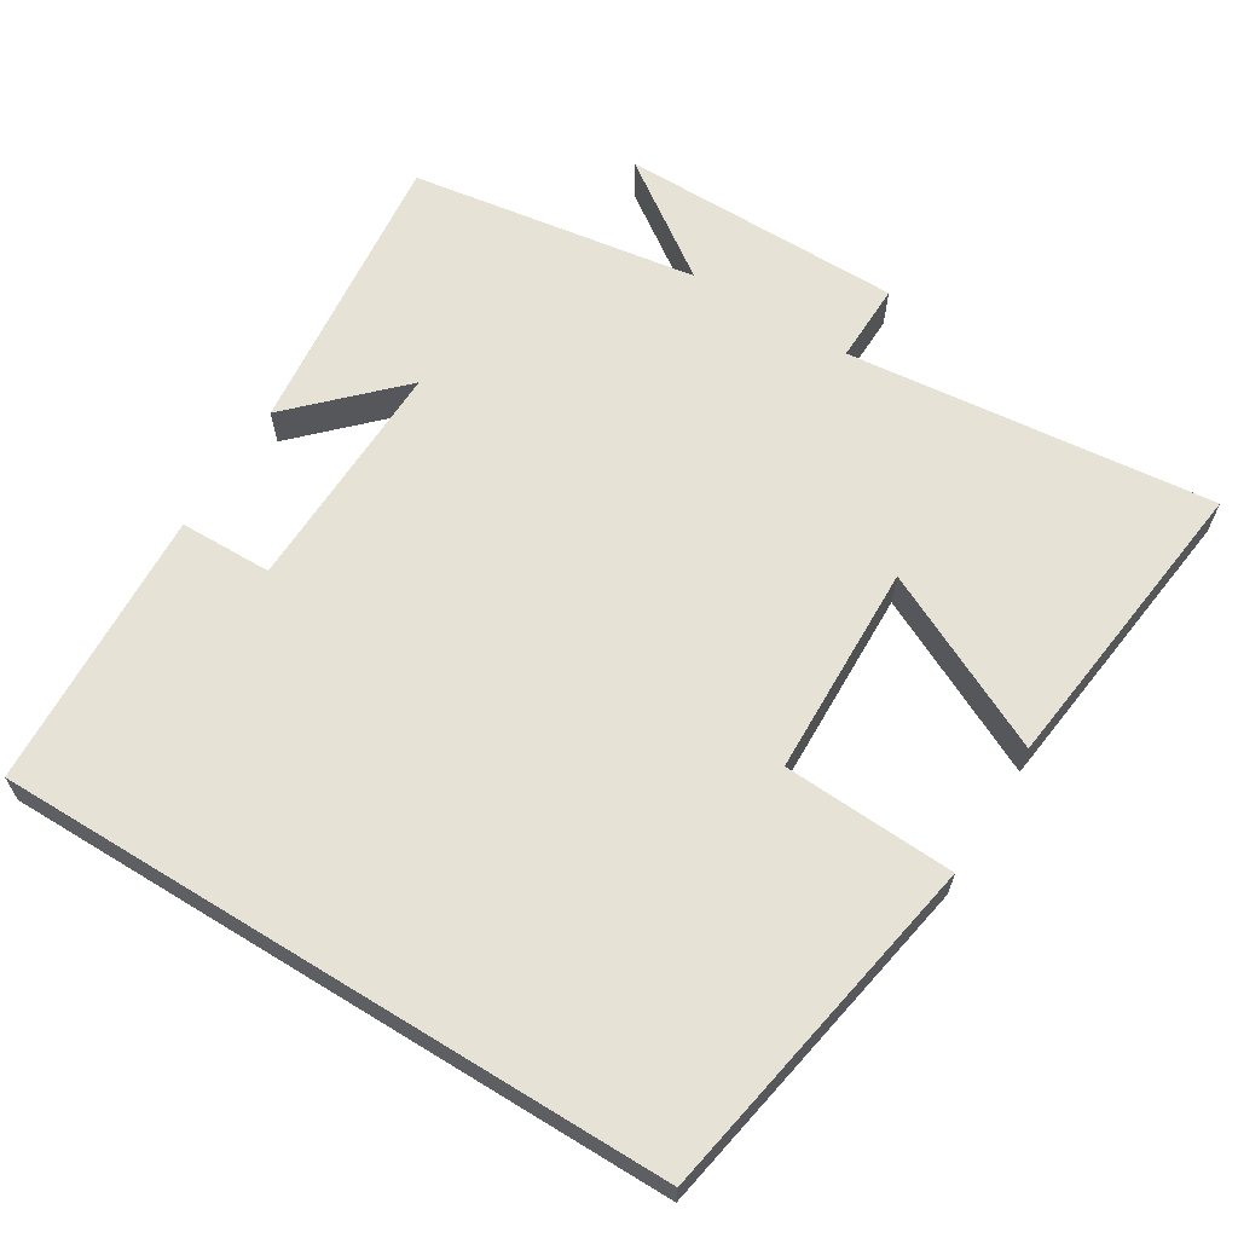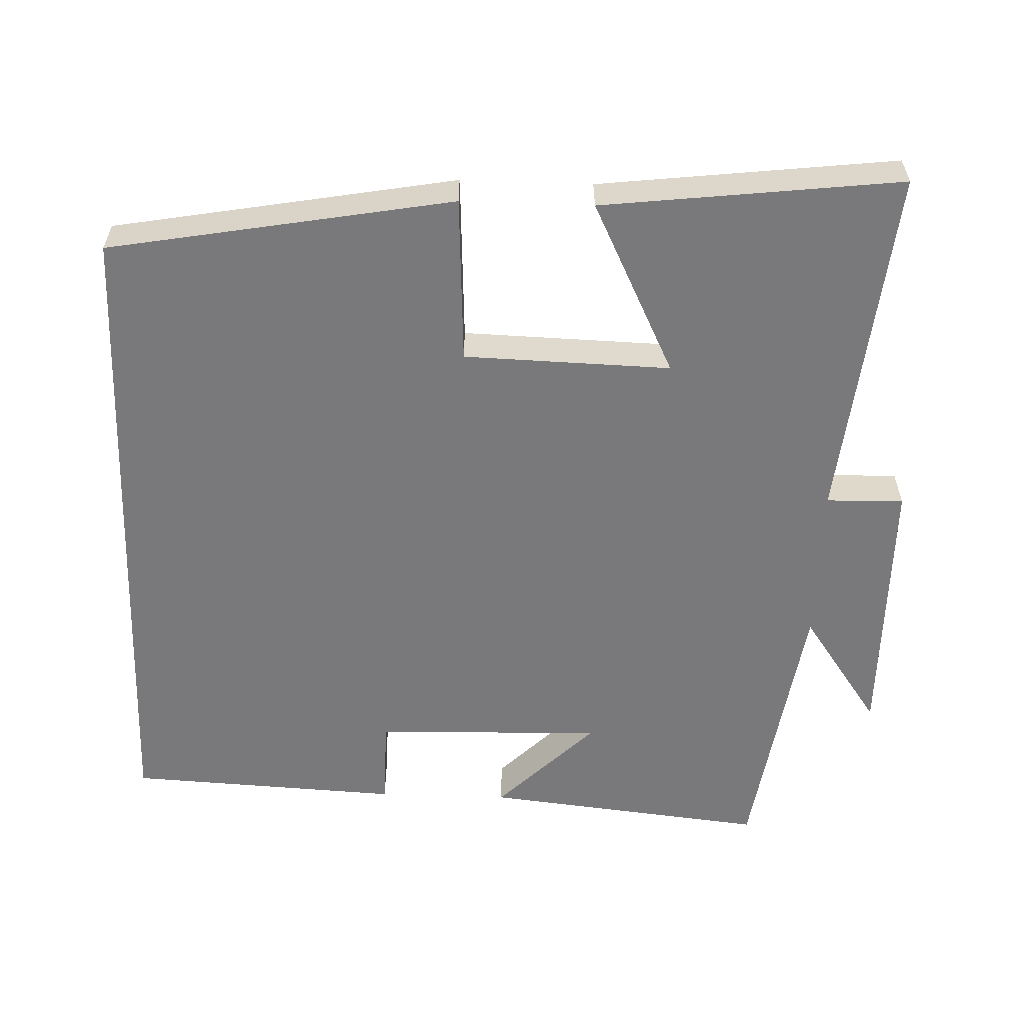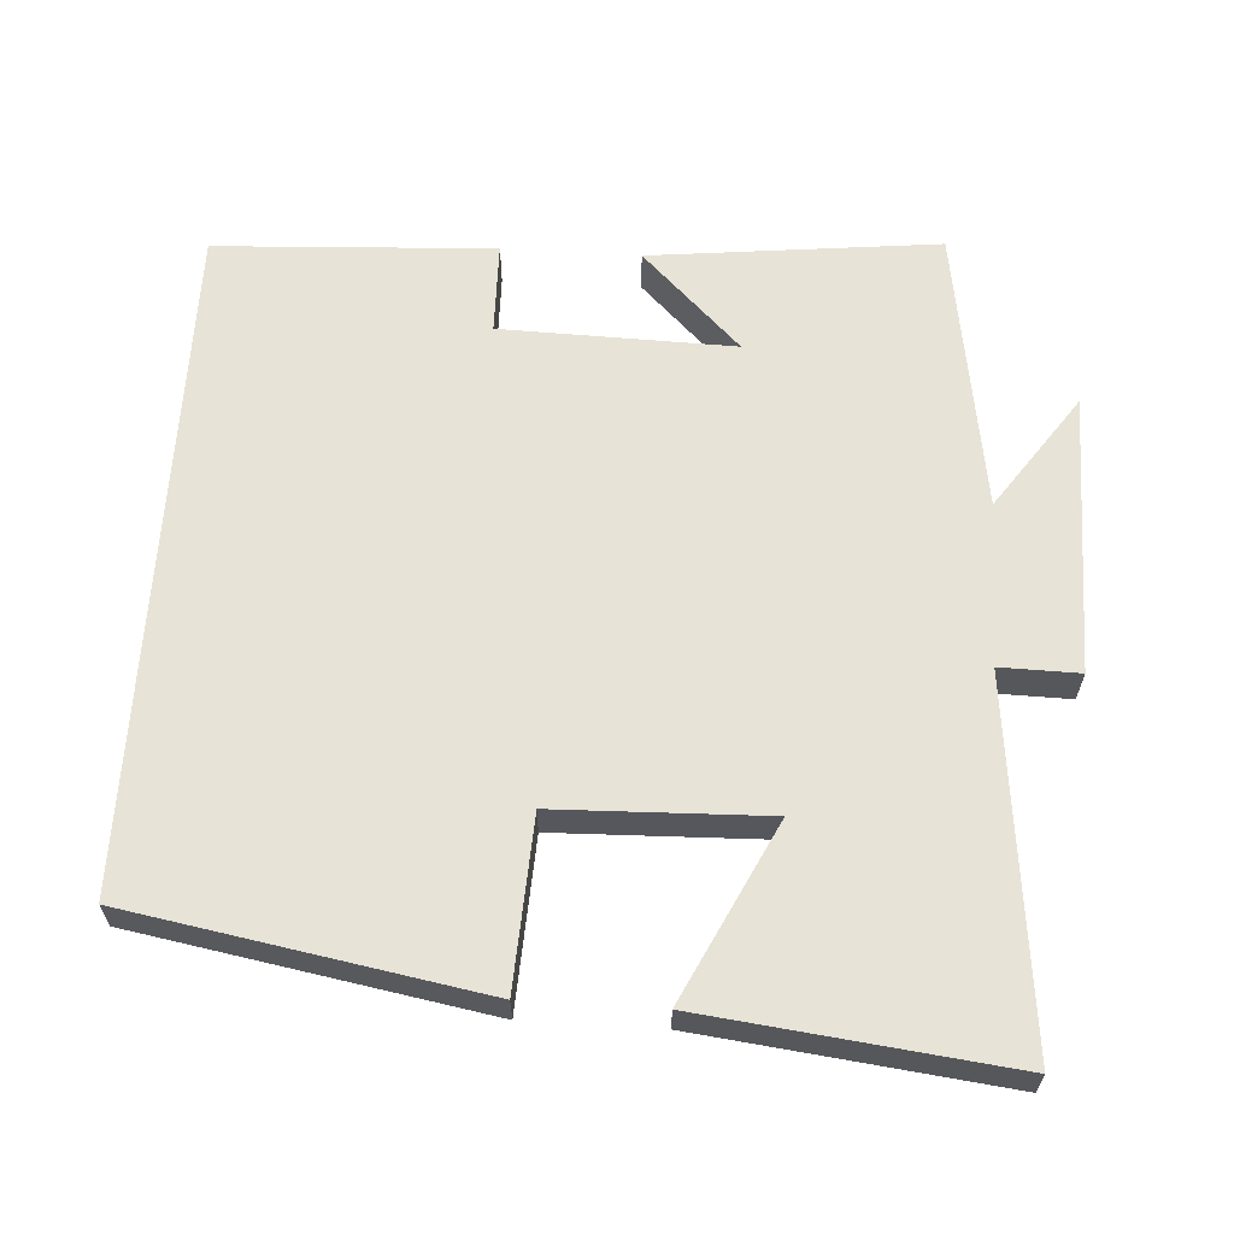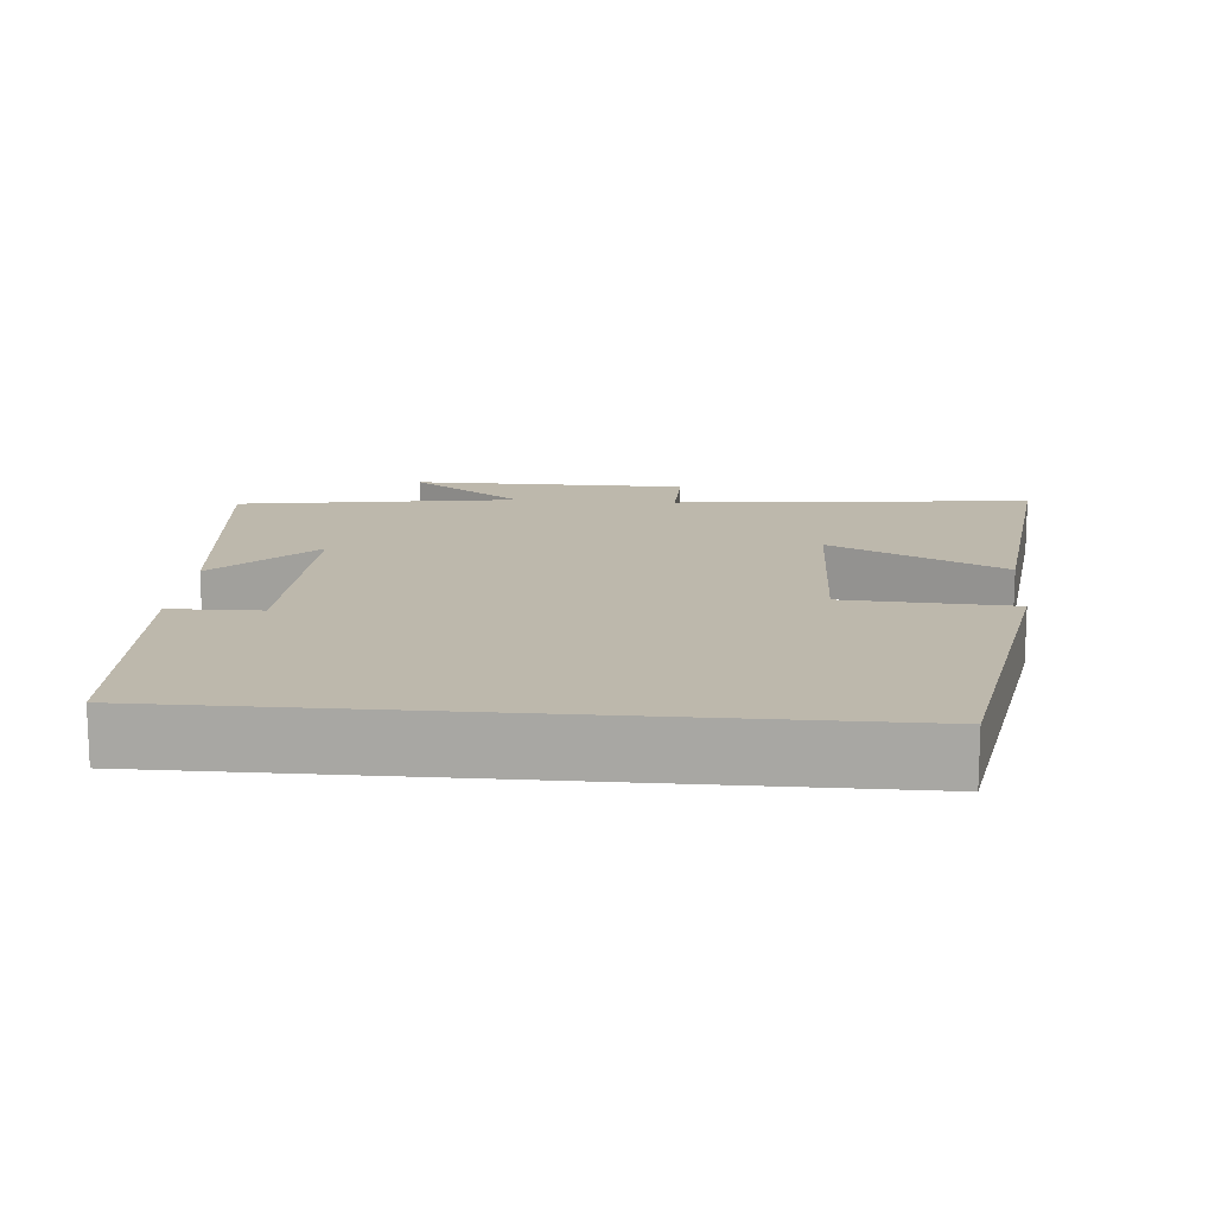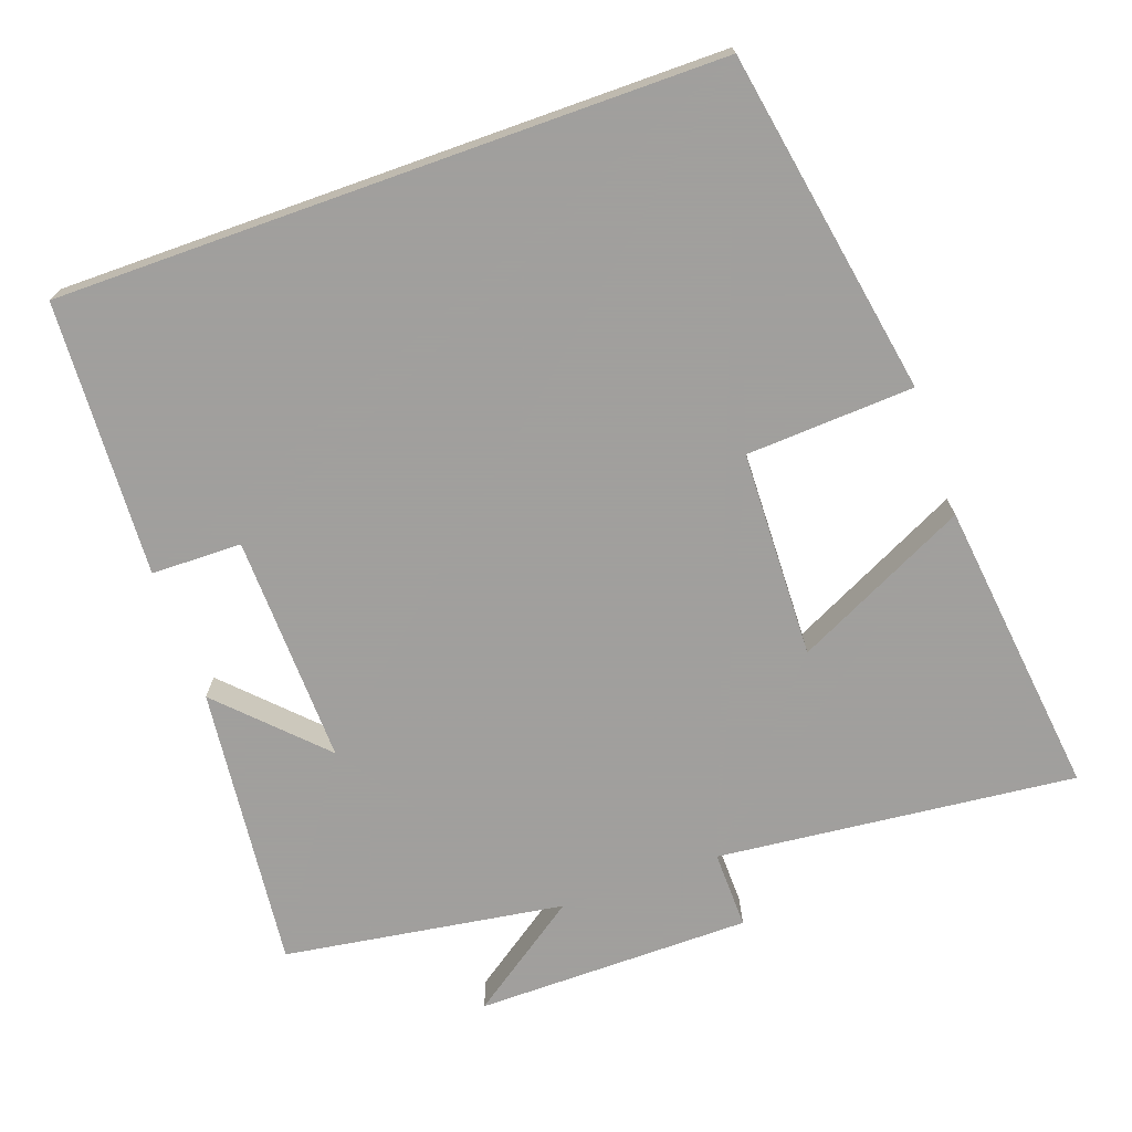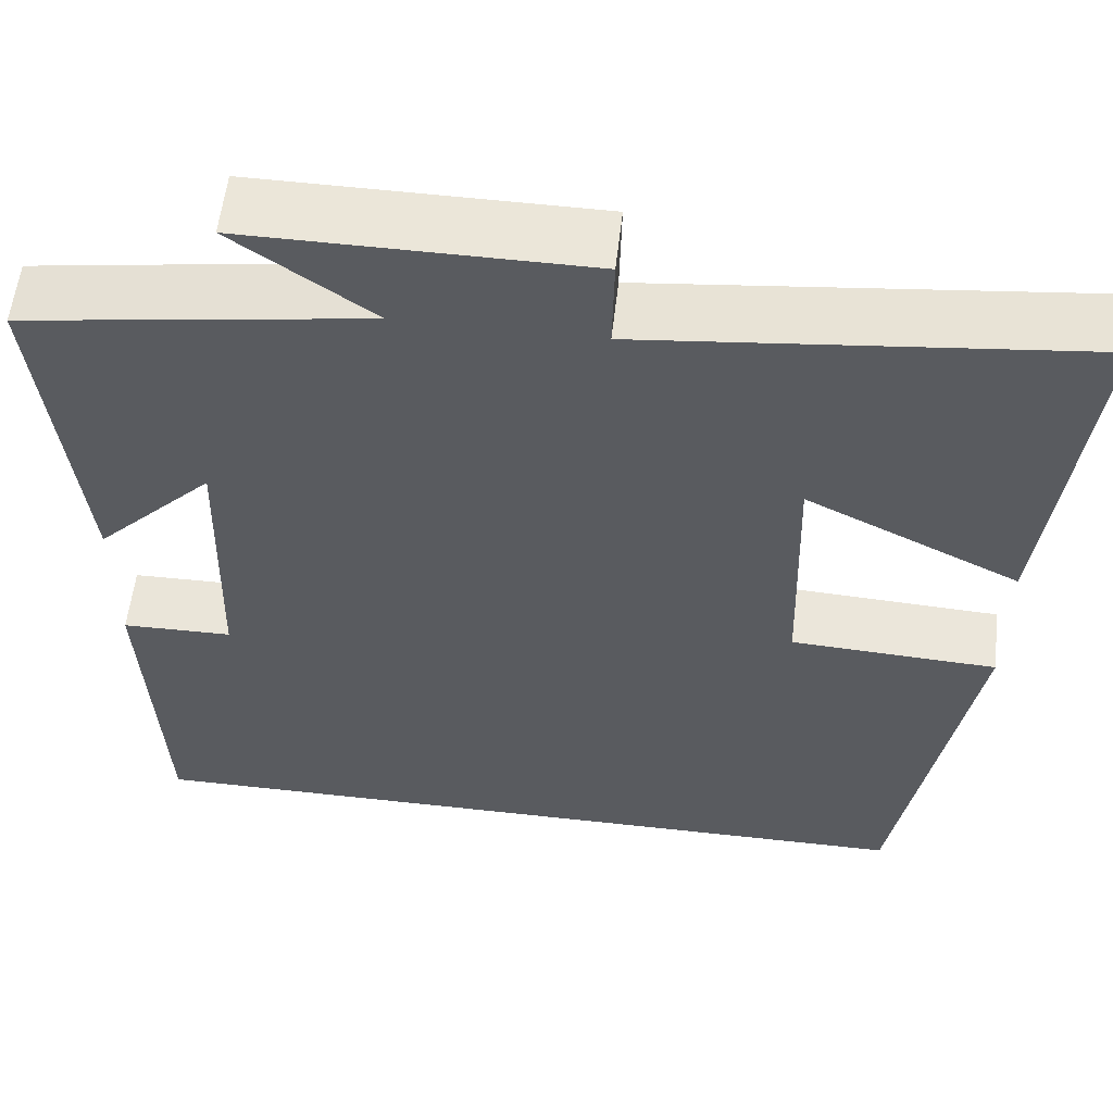
<metadata>
{"format":"obj","ext":"obj","renderer":"f3d","projection":"perspective","resolution":1024,"background":"white","views":[{"elev":64.0,"azim":-148.4,"up":"+Y"},{"elev":-57.9,"azim":-92.0,"up":"+Y"},{"elev":62.6,"azim":-86.5,"up":"+Y"},{"elev":14.7,"azim":-175.3,"up":"+Y"},{"elev":-71.5,"azim":-160.4,"up":"+Y"},{"elev":56.9,"azim":-173.5,"up":"+Z"}]}
</metadata>
<code>
v 0.481 0.07 -0.5
v -0.417 0.07 -0.5
v -0.5 0.07 -0.033
v -0.272 0.07 -0.021
v -0.264 0.07 0.261
v -0.5 0.07 0.145
v -0.548 0.07 0.551
v -0.06 0.07 0.5
v -0.062 0.07 0.606
v 0.314 0.07 0.608
v 0.16 0.07 0.5
v 0.542 0.07 0.442
v 0.5 0.07 0.055
v 0.369 0.07 0.187
v 0.377 0.07 -0.125
v 0.5 0.07 -0.127
v 0.481 0 -0.5
v -0.417 0 -0.5
v -0.5 0 -0.033
v -0.272 0 -0.021
v -0.264 0 0.261
v -0.5 0 0.145
v -0.548 0 0.551
v -0.06 0 0.5
v -0.062 0 0.606
v 0.314 0 0.608
v 0.16 0 0.5
v 0.542 0 0.442
v 0.5 0 0.055
v 0.369 0 0.187
v 0.377 0 -0.125
v 0.5 0 -0.127
f 15 16 1 2
f 14 15 2
f 11 12 13 14
f 11 14 2
f 8 9 10 11
f 8 11 2
f 5 6 7 8
f 4 5 8
f 4 8 2
f 2 3 4
f 18 17 32 31
f 18 31 30
f 30 29 28 27
f 18 30 27
f 27 26 25 24
f 18 27 24
f 24 23 22 21
f 24 21 20
f 18 24 20
f 20 19 18
f 1 17 18 2
f 2 18 19 3
f 3 19 20 4
f 4 20 21 5
f 5 21 22 6
f 6 22 23 7
f 7 23 24 8
f 8 24 25 9
f 9 25 26 10
f 10 26 27 11
f 11 27 28 12
f 12 28 29 13
f 13 29 30 14
f 14 30 31 15
f 15 31 32 16
f 16 32 17 1

</code>
